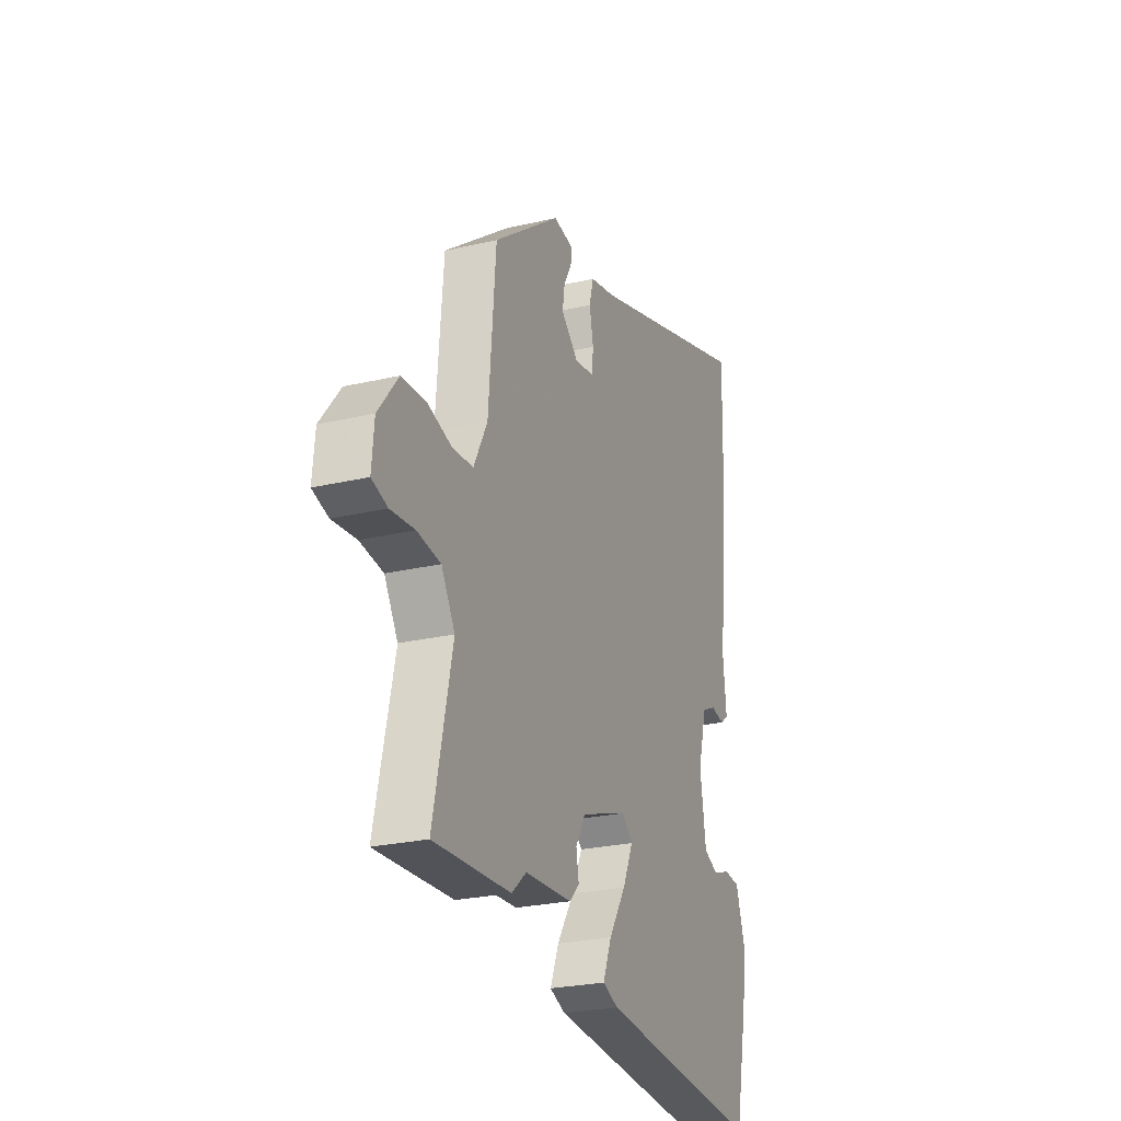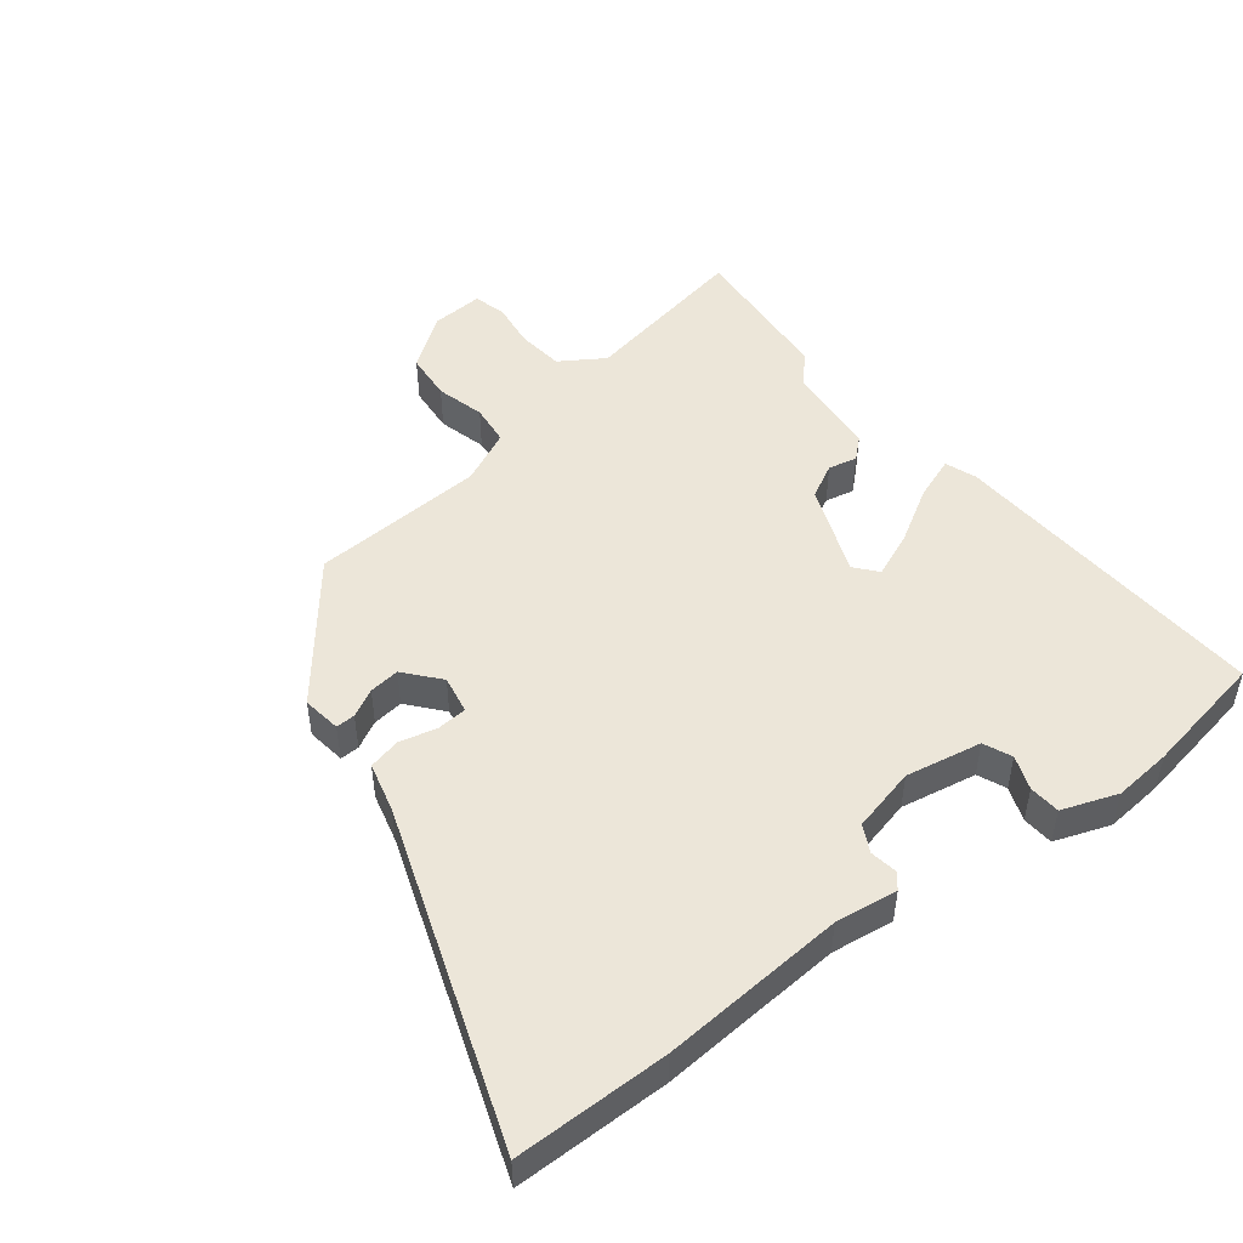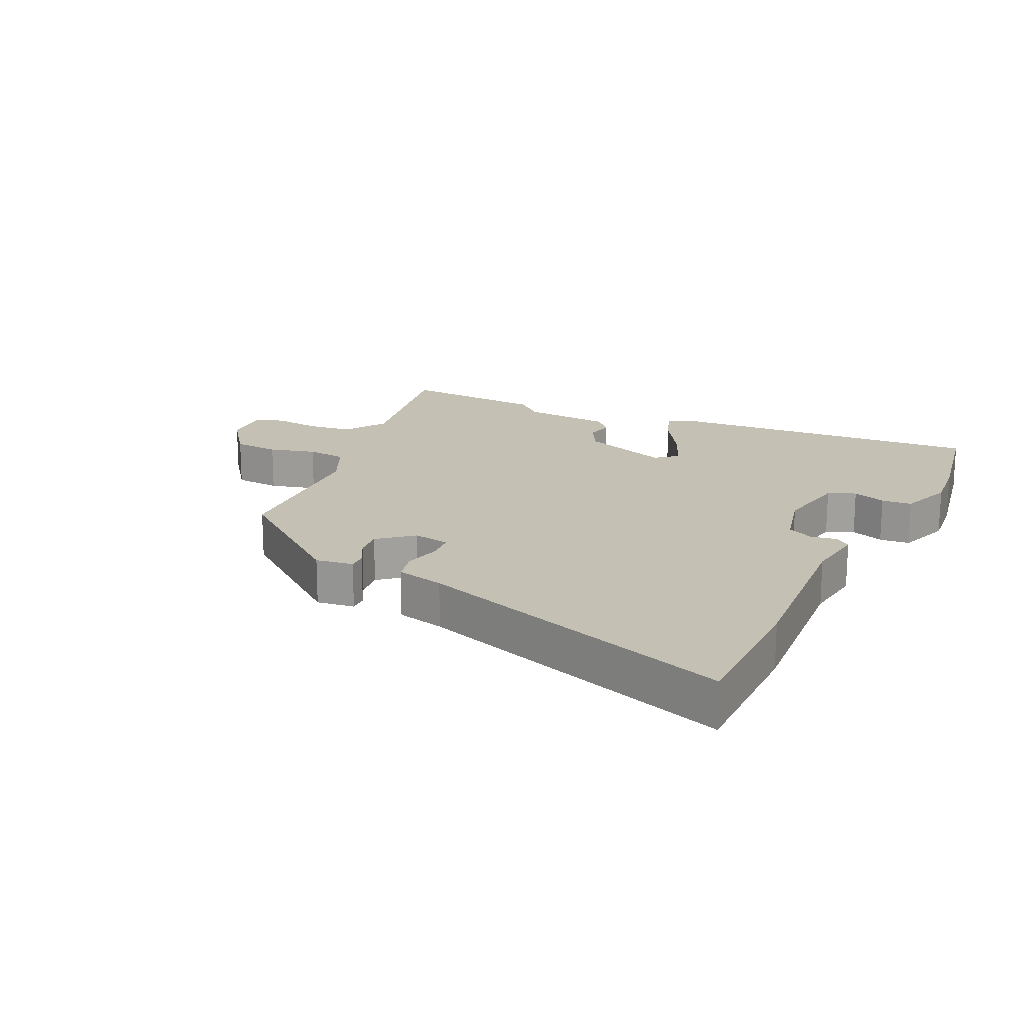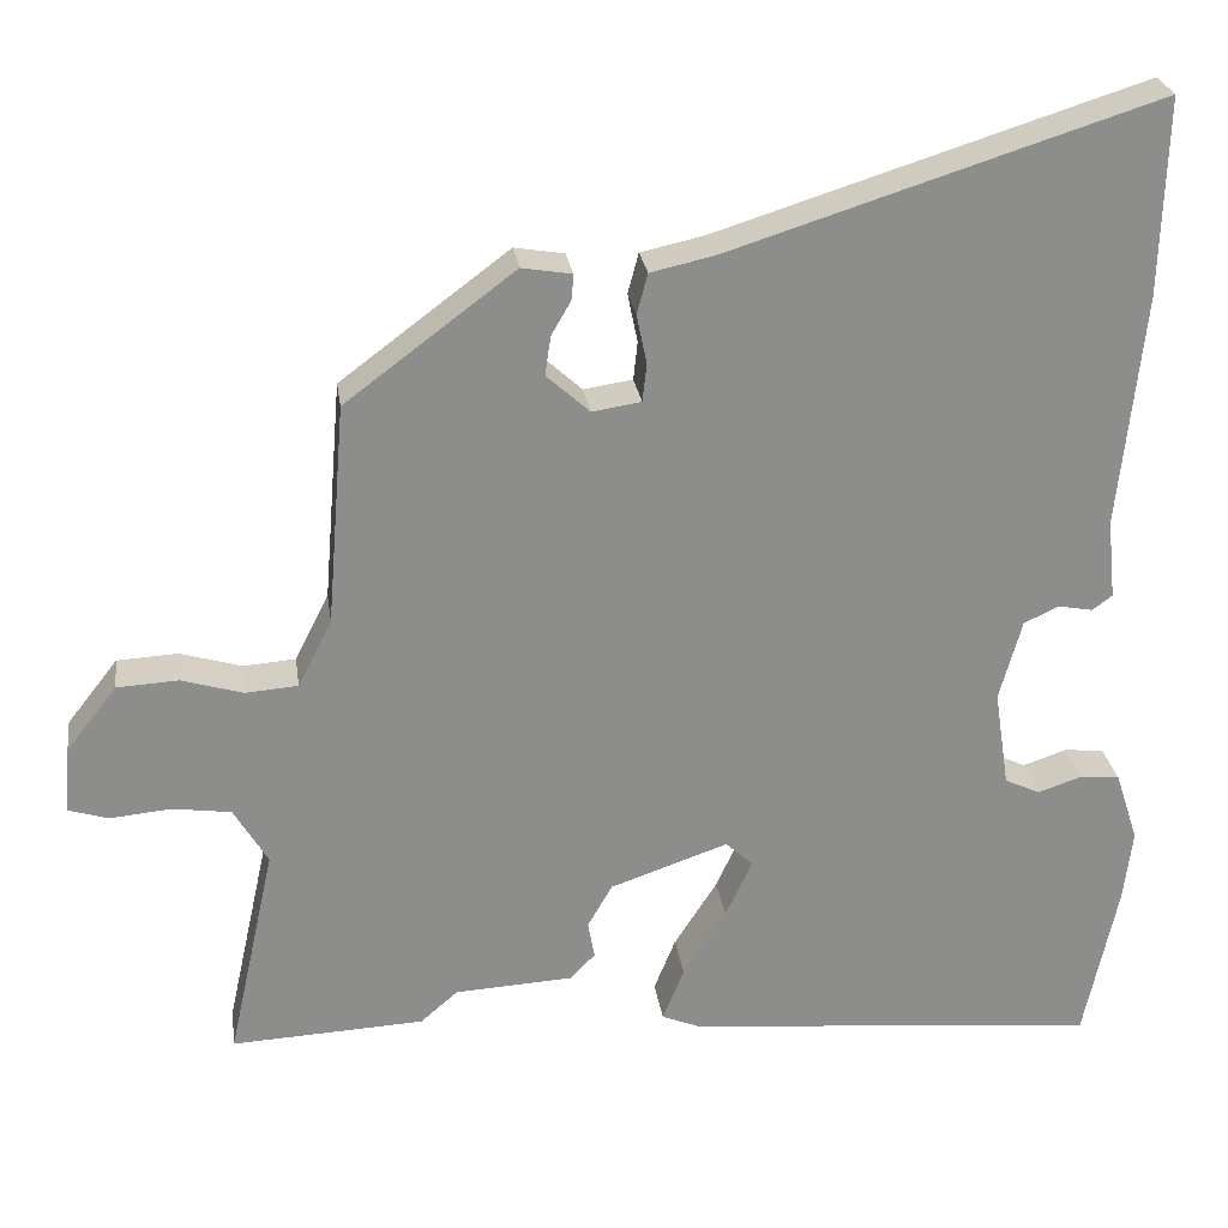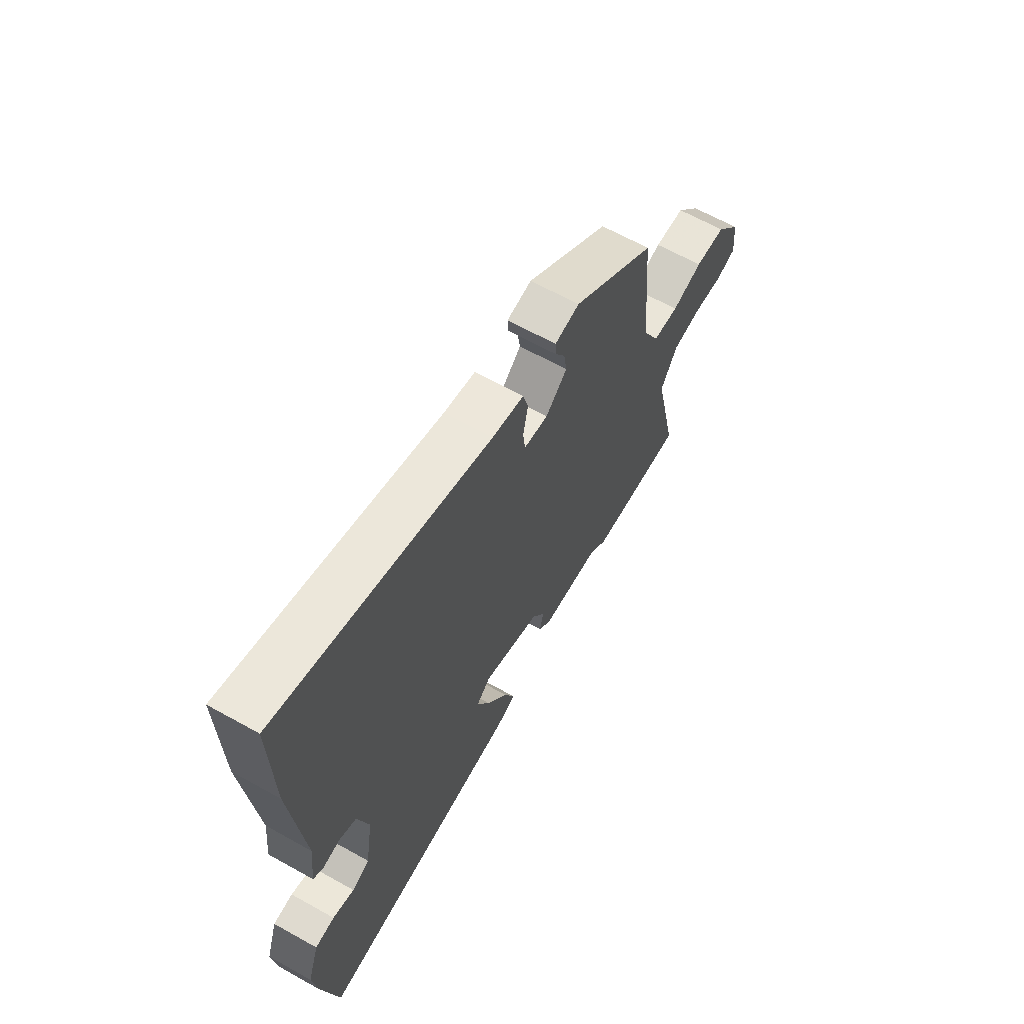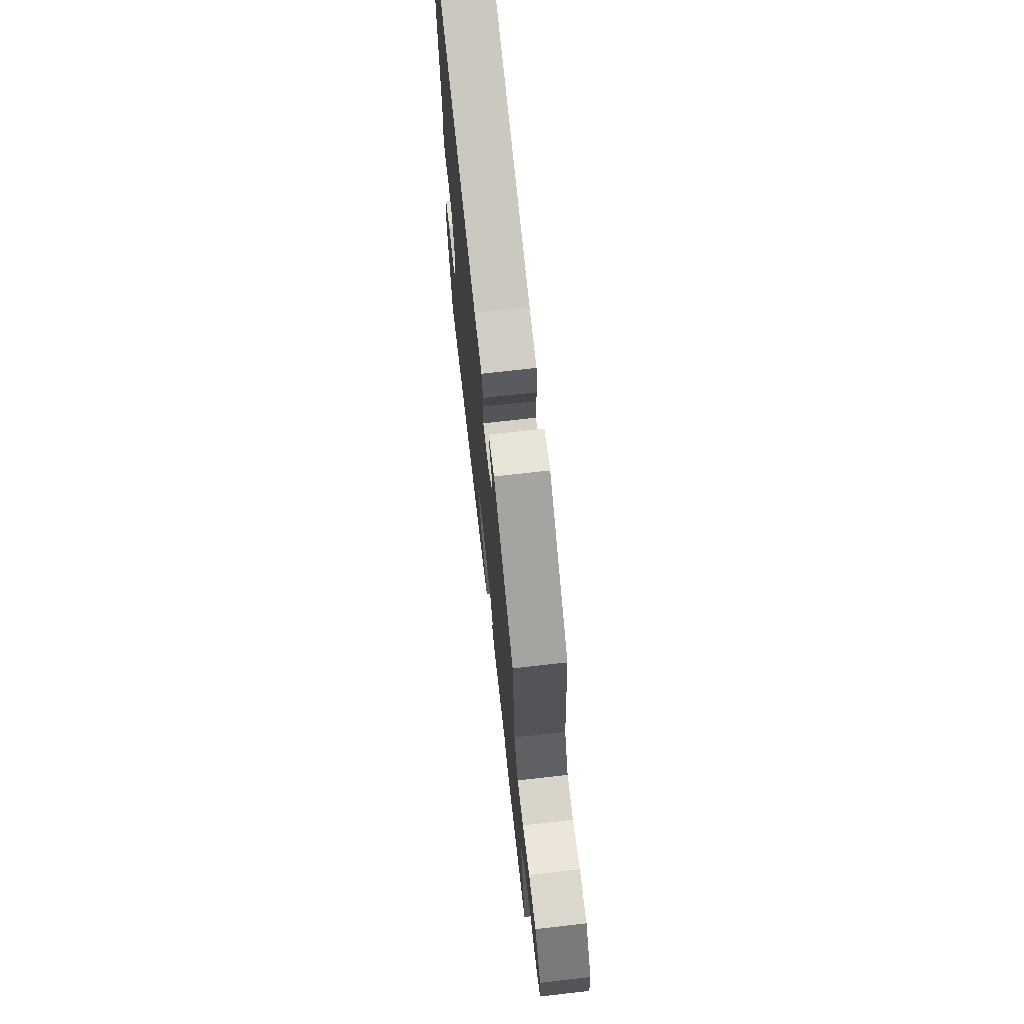
<metadata>
{"format":"obj","ext":"obj","renderer":"f3d","projection":"perspective","resolution":1024,"background":"white","views":[{"elev":-25.1,"azim":-69.1,"up":"+Z"},{"elev":49.1,"azim":53.9,"up":"+Y"},{"elev":18.0,"azim":27.2,"up":"+Y"},{"elev":26.0,"azim":-8.1,"up":"+Z"},{"elev":64.6,"azim":119.4,"up":"+Z"},{"elev":70.4,"azim":-96.5,"up":"+Z"}]}
</metadata>
<code>
v -0.37 0.07 -0.494
v -0.603 0.07 -0.505
v -0.546 0.07 -0.245
v -0.587 0.07 -0.176
v -0.658 0.07 -0.166
v -0.731 0.07 -0.173
v -0.779 0.07 -0.158
v -0.772 0.07 -0.078
v -0.711 0.07 0
v -0.637 0.07 0.004
v -0.563 0.07 -0.018
v -0.5 0.07 -0.013
v -0.459 0.07 0.068
v -0.437 0.07 0.335
v -0.233 0.07 0.488
v -0.173 0.07 0.478
v -0.175 0.07 0.448
v -0.199 0.07 0.406
v -0.206 0.07 0.359
v -0.154 0.07 0.312
v -0.095 0.07 0.321
v -0.09 0.07 0.367
v -0.102 0.07 0.426
v -0.089 0.07 0.475
v -0.012 0.07 0.492
v 0.504 0.07 0.655
v 0.498 0.07 0.418
v 0.469 0.07 0.134
v 0.479 0.07 0.038
v 0.455 0.07 0.02
v 0.413 0.07 0.028
v 0.371 0.07 0.008
v 0.344 0.07 -0.09
v 0.362 0.07 -0.208
v 0.405 0.07 -0.228
v 0.458 0.07 -0.21
v 0.506 0.07 -0.215
v 0.534 0.07 -0.301
v 0.523 0.07 -0.391
v 0.483 0.07 -0.58
v -0.018 0.07 -0.535
v -0.065 0.07 -0.516
v -0.039 0.07 -0.451
v 0.013 0.07 -0.37
v 0.045 0.07 -0.3
v 0.012 0.07 -0.27
v -0.13 0.07 -0.319
v -0.16 0.07 -0.371
v -0.152 0.07 -0.416
v -0.182 0.07 -0.447
v -0.325 0.07 -0.455
v -0.37 0 -0.494
v -0.603 0 -0.505
v -0.546 0 -0.245
v -0.587 0 -0.176
v -0.658 0 -0.166
v -0.731 0 -0.173
v -0.779 0 -0.158
v -0.772 0 -0.078
v -0.711 0 0
v -0.637 0 0.004
v -0.563 0 -0.018
v -0.5 0 -0.013
v -0.459 0 0.068
v -0.437 0 0.335
v -0.233 0 0.488
v -0.173 0 0.478
v -0.175 0 0.448
v -0.199 0 0.406
v -0.206 0 0.359
v -0.154 0 0.312
v -0.095 0 0.321
v -0.09 0 0.367
v -0.102 0 0.426
v -0.089 0 0.475
v -0.012 0 0.492
v 0.504 0 0.655
v 0.498 0 0.418
v 0.469 0 0.134
v 0.479 0 0.038
v 0.455 0 0.02
v 0.413 0 0.028
v 0.371 0 0.008
v 0.344 0 -0.09
v 0.362 0 -0.208
v 0.405 0 -0.228
v 0.458 0 -0.21
v 0.506 0 -0.215
v 0.534 0 -0.301
v 0.523 0 -0.391
v 0.483 0 -0.58
v -0.018 0 -0.535
v -0.065 0 -0.516
v -0.039 0 -0.451
v 0.013 0 -0.37
v 0.045 0 -0.3
v 0.012 0 -0.27
v -0.13 0 -0.319
v -0.16 0 -0.371
v -0.152 0 -0.416
v -0.182 0 -0.447
v -0.325 0 -0.455
f 48 49 50 51
f 47 48 51
f 42 43 44
f 41 42 44
f 40 41 44
f 39 40 44
f 38 39 44
f 37 38 44
f 36 37 44
f 35 36 44
f 34 35 44 45
f 33 34 45 46
f 28 29 30 31
f 28 31 32
f 27 28 32
f 26 27 32
f 25 26 32
f 25 32 33
f 24 25 33
f 23 24 33
f 22 23 33
f 16 17 18
f 15 16 18
f 14 15 18
f 13 14 18
f 12 13 18 19
f 9 10 11
f 8 9 11
f 7 8 11
f 6 7 11
f 5 6 11
f 4 5 11 12
f 12 19 20
f 4 12 20
f 3 4 20
f 3 20 21
f 2 3 21
f 1 2 21
f 51 1 21
f 33 46 47
f 22 33 47
f 21 22 47
f 21 47 51
f 102 101 100 99
f 102 99 98
f 95 94 93
f 95 93 92
f 95 92 91
f 95 91 90
f 95 90 89
f 95 89 88
f 95 88 87
f 95 87 86
f 96 95 86 85
f 97 96 85 84
f 82 81 80 79
f 83 82 79
f 83 79 78
f 83 78 77
f 83 77 76
f 84 83 76
f 84 76 75
f 84 75 74
f 84 74 73
f 69 68 67
f 69 67 66
f 69 66 65
f 69 65 64
f 70 69 64 63
f 62 61 60
f 62 60 59
f 62 59 58
f 62 58 57
f 62 57 56
f 63 62 56 55
f 71 70 63
f 71 63 55
f 71 55 54
f 72 71 54
f 72 54 53
f 72 53 52
f 72 52 102
f 98 97 84
f 98 84 73
f 98 73 72
f 102 98 72
f 1 52 53 2
f 2 53 54 3
f 3 54 55 4
f 4 55 56 5
f 5 56 57 6
f 6 57 58 7
f 7 58 59 8
f 8 59 60 9
f 9 60 61 10
f 10 61 62 11
f 11 62 63 12
f 12 63 64 13
f 13 64 65 14
f 14 65 66 15
f 15 66 67 16
f 16 67 68 17
f 17 68 69 18
f 18 69 70 19
f 19 70 71 20
f 20 71 72 21
f 21 72 73 22
f 22 73 74 23
f 23 74 75 24
f 24 75 76 25
f 25 76 77 26
f 26 77 78 27
f 27 78 79 28
f 28 79 80 29
f 29 80 81 30
f 30 81 82 31
f 31 82 83 32
f 32 83 84 33
f 33 84 85 34
f 34 85 86 35
f 35 86 87 36
f 36 87 88 37
f 37 88 89 38
f 38 89 90 39
f 39 90 91 40
f 40 91 92 41
f 41 92 93 42
f 42 93 94 43
f 43 94 95 44
f 44 95 96 45
f 45 96 97 46
f 46 97 98 47
f 47 98 99 48
f 48 99 100 49
f 49 100 101 50
f 50 101 102 51
f 51 102 52 1

</code>
